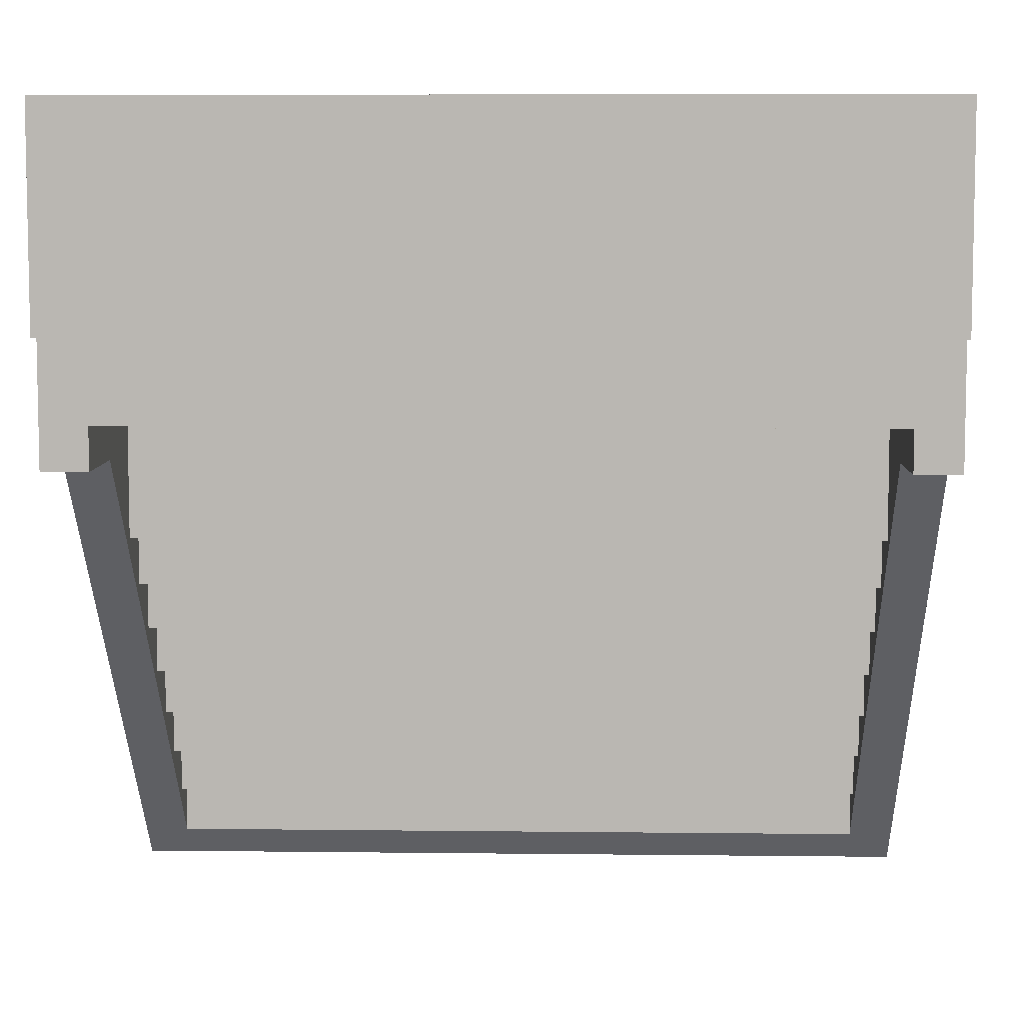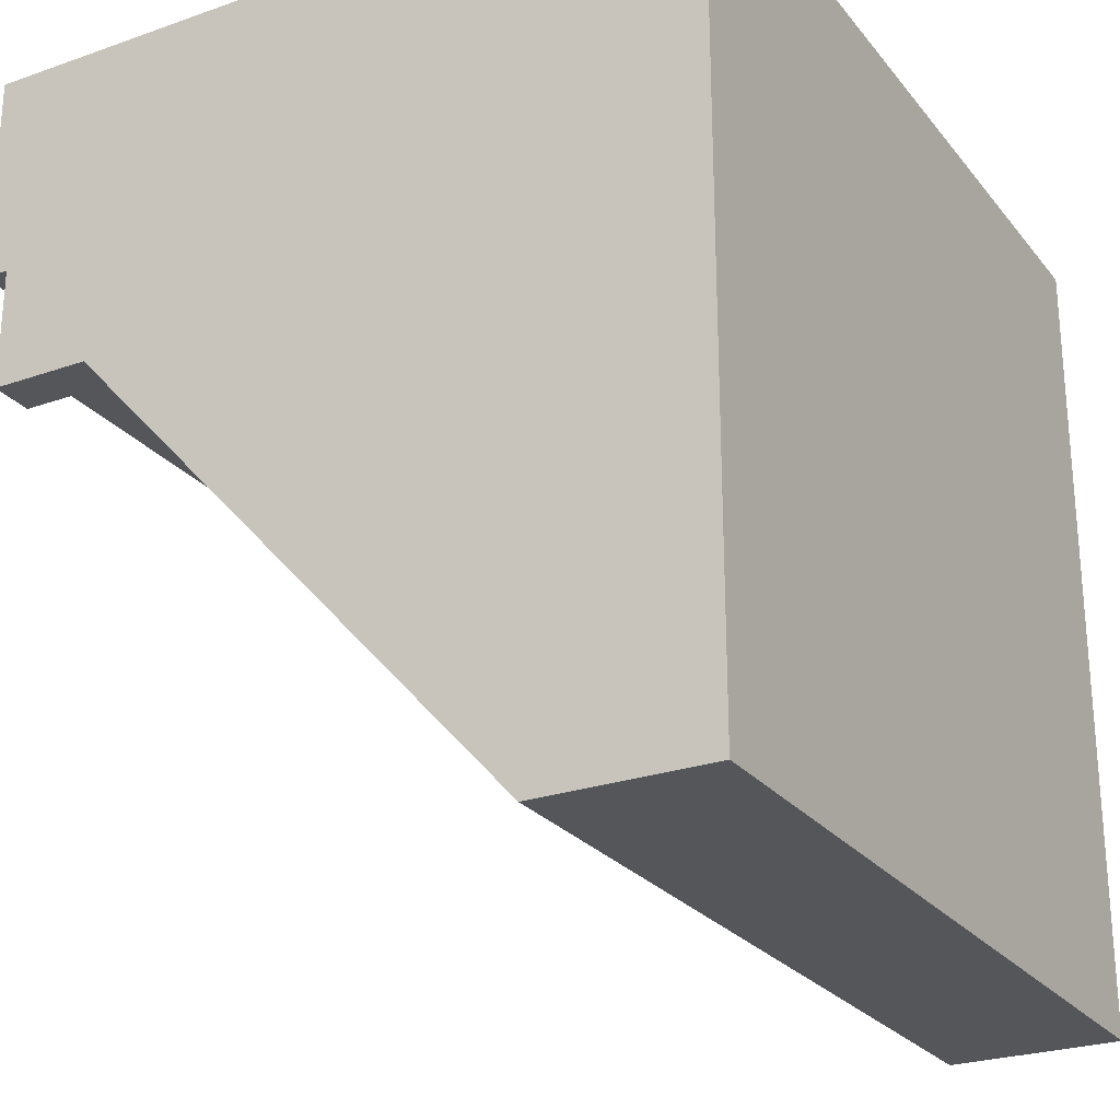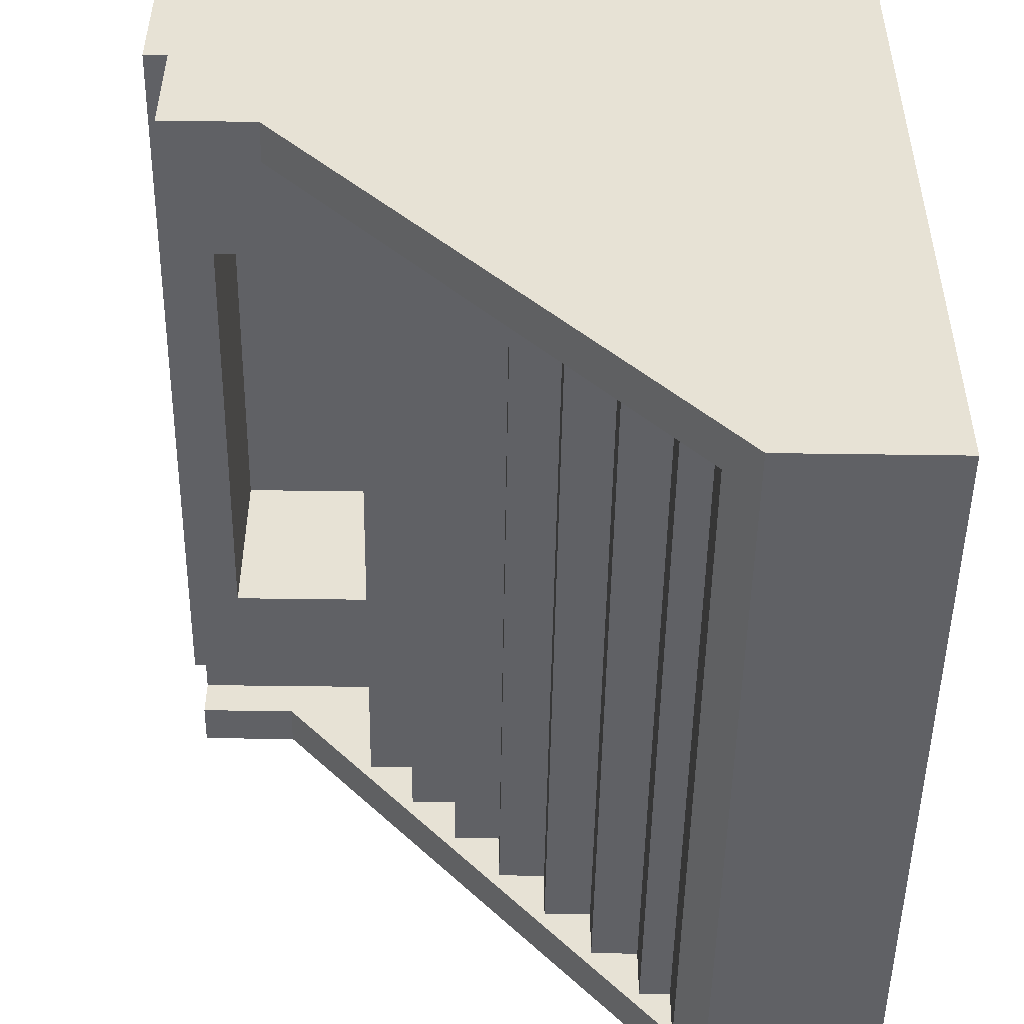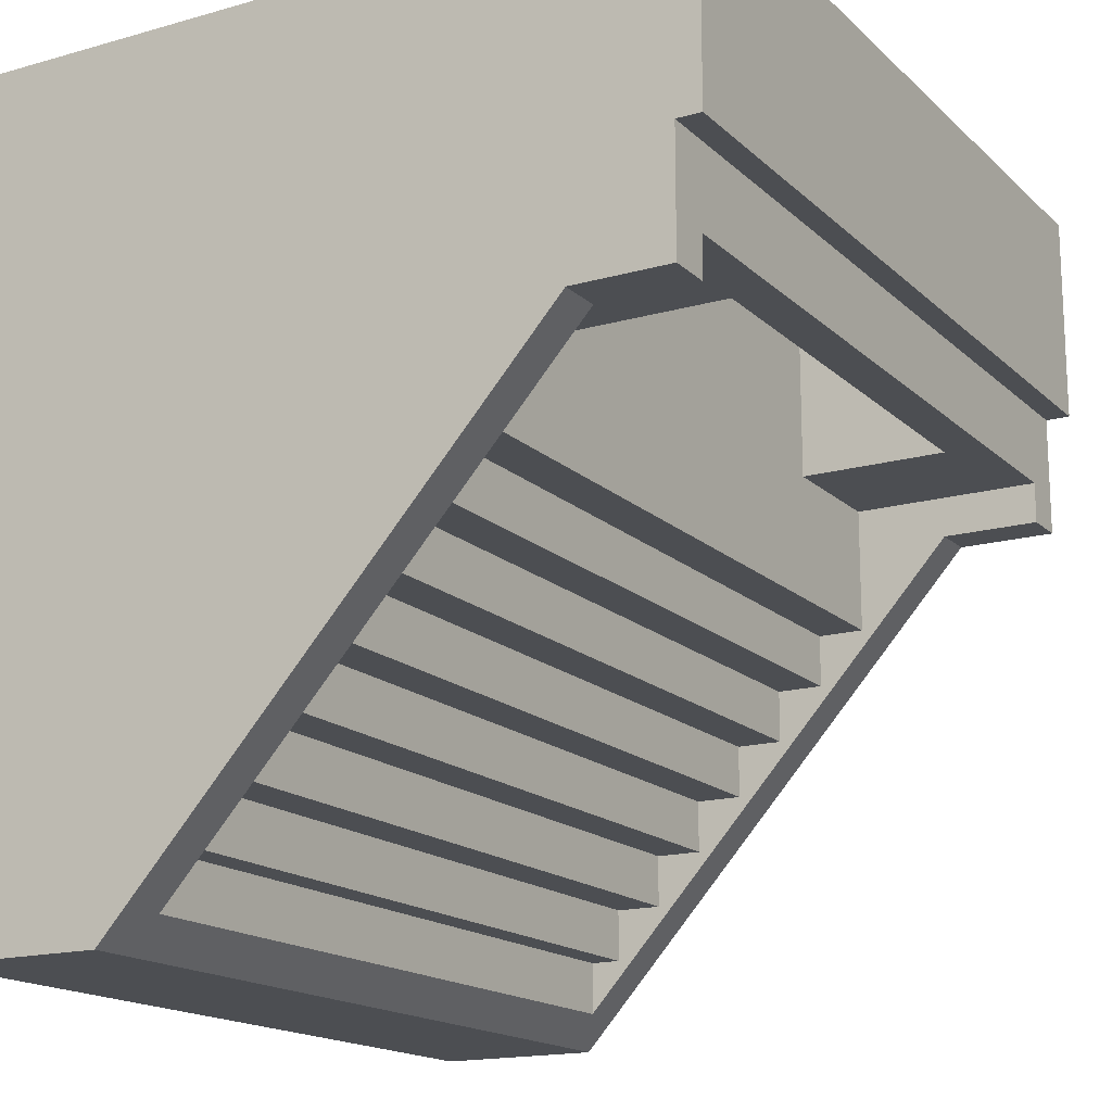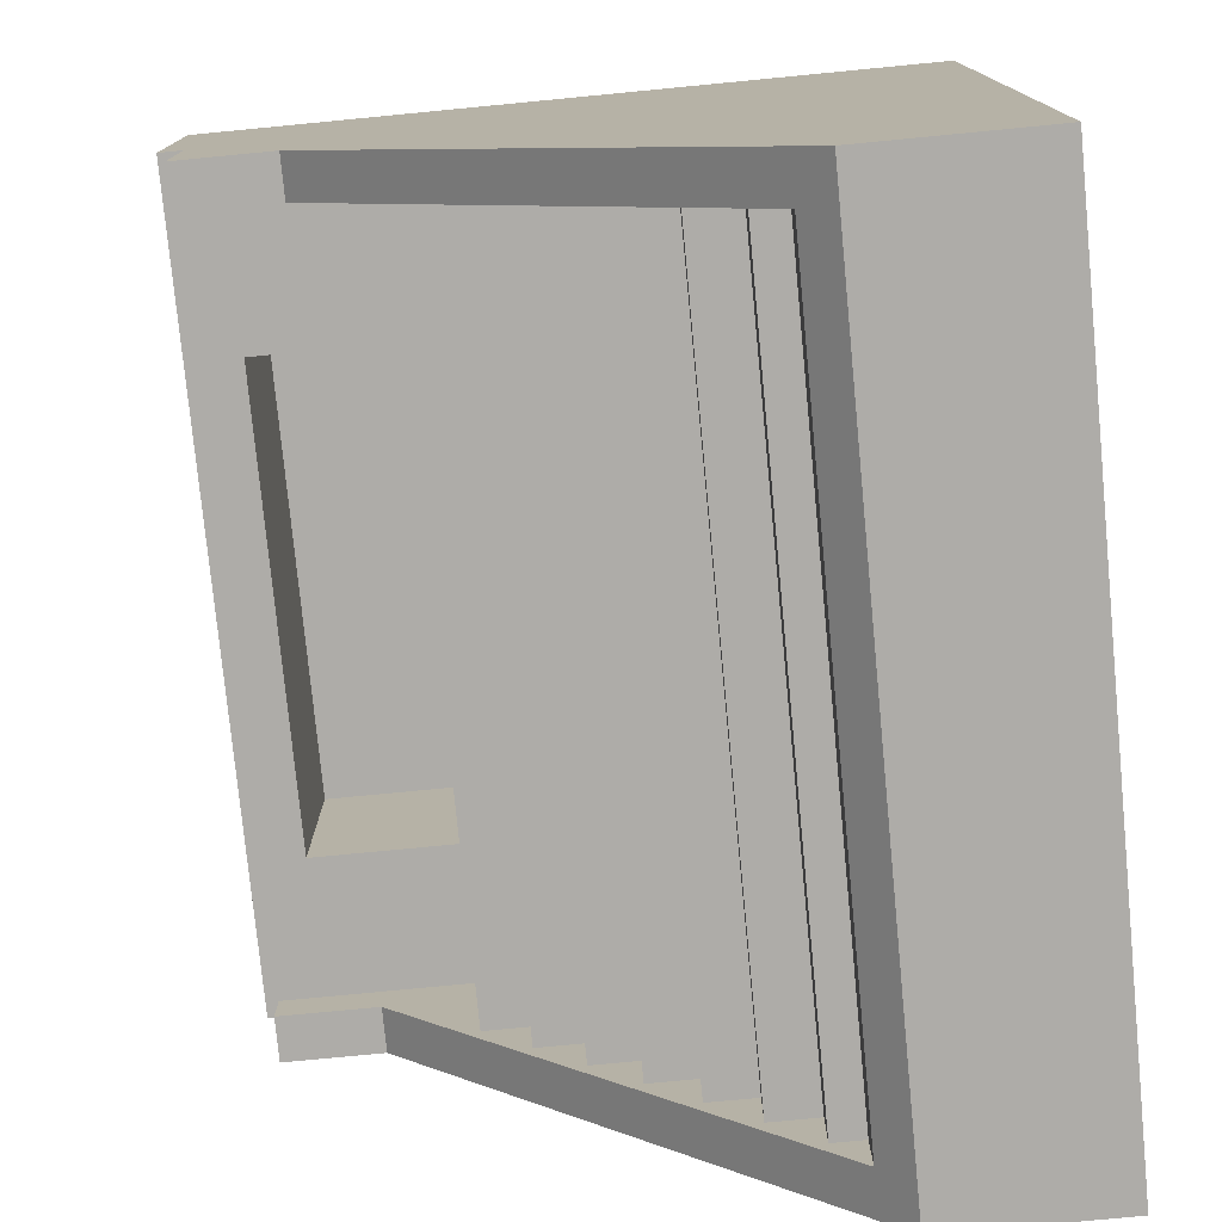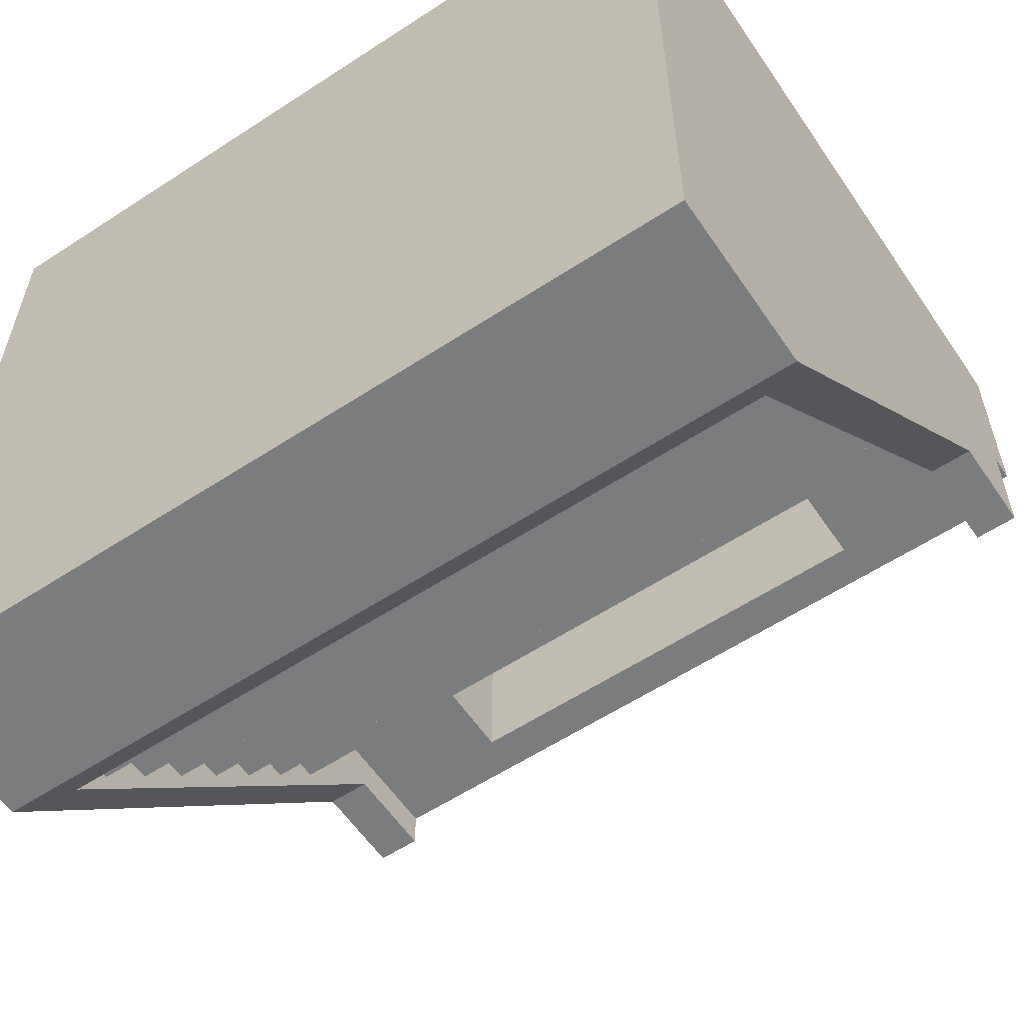
<metadata>
{"format":"obj","ext":"obj","renderer":"f3d","projection":"perspective","resolution":1024,"background":"white","views":[{"elev":7.4,"azim":-178.1,"up":"+Z"},{"elev":-25.4,"azim":-60.6,"up":"+Z"},{"elev":-49.9,"azim":-90.9,"up":"+Z"},{"elev":-16.6,"azim":119.9,"up":"+Z"},{"elev":-77.0,"azim":-84.5,"up":"+Z"},{"elev":-58.7,"azim":34.0,"up":"+Z"}]}
</metadata>
<code>
o grandStand
v -1 -0 1
v 0 -0 1
v 0 0.8963 1
v -1 0.8963 1
v -1 0.209 0
v -1 0 0
v -1 0.7463 0.596
v -1 0.8663 0.596
v -1 0.8663 0.7436
v -1 0.8963 0.7436
v -0.9457 0.05431 0
v 0 0 0
v -0.9457 0.1547 0
v -0.05431 0.1547 0
v -0.05431 0.05431 0
v 0 0.209 0
v 0 0.7463 0.596
v 0 0.8663 0.596
v 0 0.8663 0.7436
v 0 0.8963 0.7436
v -0.9457 0.7463 0.596
v -0.9457 0.8663 0.596
v -0.05431 0.7463 0.596
v -0.05431 0.8663 0.596
v -0.9457 0.8663 0.646
v -0.05431 0.8663 0.646
v -0.05431 0.2454 0.04034
v -0.9457 0.2454 0.04034
v -0.05431 0.2454 0.1048
v -0.9457 0.2454 0.1048
v -0.2183 0.8158 0.646
v -0.2183 0.8158 0.876
v -0.7817 0.8158 0.876
v -0.7817 0.8158 0.646
v -0.9457 0.2834 0.1048
v -0.9457 0.3415 0.1692
v -0.9457 0.3996 0.2336
v -0.9457 0.4576 0.298
v -0.9457 0.5157 0.3624
v -0.9457 0.5738 0.4269
v -0.9457 0.6318 0.4913
v -0.9457 0.6318 0.646
v -0.9457 0.5738 0.4913
v -0.9457 0.5157 0.4269
v -0.9457 0.4576 0.3624
v -0.9457 0.3996 0.298
v -0.9457 0.3415 0.2336
v -0.9457 0.2834 0.1692
v -0.2183 0.6318 0.646
v -0.2183 0.6318 0.876
v -0.7817 0.6318 0.646
v -0.7817 0.6318 0.876
v -0.05431 0.6318 0.646
v -0.05431 0.2834 0.1048
v -0.05431 0.3415 0.1692
v -0.05431 0.2834 0.1692
v -0.05431 0.3996 0.2336
v -0.05431 0.3415 0.2336
v -0.05431 0.4576 0.298
v -0.05431 0.3996 0.298
v -0.05431 0.5157 0.3624
v -0.05431 0.4576 0.3624
v -0.05431 0.5738 0.4269
v -0.05431 0.5157 0.4269
v -0.05431 0.6318 0.4913
v -0.05431 0.5738 0.4913
f 1 2 3
f 3 4 1
f 5 6 1
f 1 8 7
f 1 4 10
f 6 5 11
f 12 11 15
f 15 16 12
f 15 14 16
f 14 5 16
f 1 6 12
f 17 18 19
f 17 2 12
f 19 3 2
f 19 20 3
f 21 7 8
f 8 22 21
f 26 25 9
f 26 9 19
f 19 18 24
f 27 17 16
f 16 5 27
f 5 7 21
f 17 27 23
f 1 7 5
f 1 9 8
f 1 10 9
f 11 12 6
f 5 13 11
f 5 14 13
f 12 2 1
f 17 19 2
f 12 16 17
f 19 9 10
f 10 20 19
f 3 20 10
f 10 4 3
f 17 23 24
f 24 18 17
f 25 22 8
f 25 8 9
f 24 26 19
f 5 28 27
f 5 21 28
f 21 36 35
f 21 37 36
f 21 40 39
f 21 41 40
f 21 42 41
f 21 25 42
f 40 41 43
f 39 40 44
f 37 38 46
f 50 32 31
f 33 52 51
f 25 34 51
f 25 31 34
f 31 25 26
f 54 23 27
f 54 56 55
f 55 57 23
f 57 59 23
f 57 60 59
f 59 61 23
f 63 65 23
f 53 26 24
f 29 27 28
f 28 30 29
f 31 32 33
f 33 34 31
f 21 22 25
f 35 28 21
f 21 38 37
f 21 39 38
f 38 39 45
f 36 37 47
f 35 36 48
f 28 35 30
f 31 49 50
f 51 34 33
f 51 42 25
f 26 53 49
f 49 31 26
f 27 29 54
f 54 55 23
f 55 58 57
f 59 62 61
f 61 63 23
f 61 64 63
f 63 66 65
f 65 53 23
f 53 24 23
f 64 44 40
f 40 63 64
f 60 46 38
f 36 55 56
f 29 30 35
f 39 44 64
f 58 55 36
f 36 47 58
f 56 54 35
f 66 43 41
f 41 65 66
f 53 65 41
f 41 50 49
f 38 59 60
f 56 48 36
f 58 47 37
f 37 57 58
f 62 45 39
f 39 61 62
f 35 54 29
f 66 63 40
f 40 43 66
f 64 61 39
f 62 59 38
f 38 45 62
f 60 57 37
f 37 46 60
f 35 48 56
f 41 49 53
f 41 51 50
f 41 42 51
f 50 51 52
f 50 52 33
f 13 14 15
f 33 32 50
f 15 11 13

</code>
